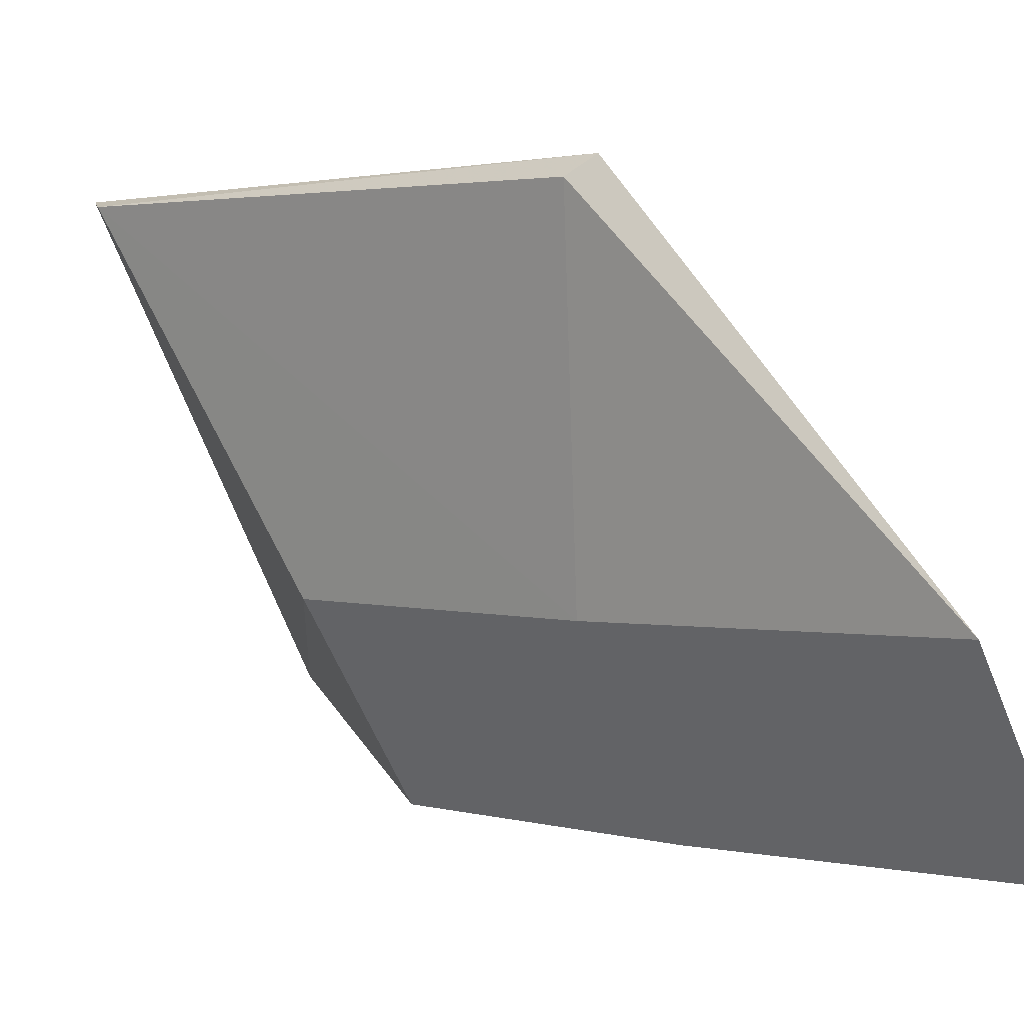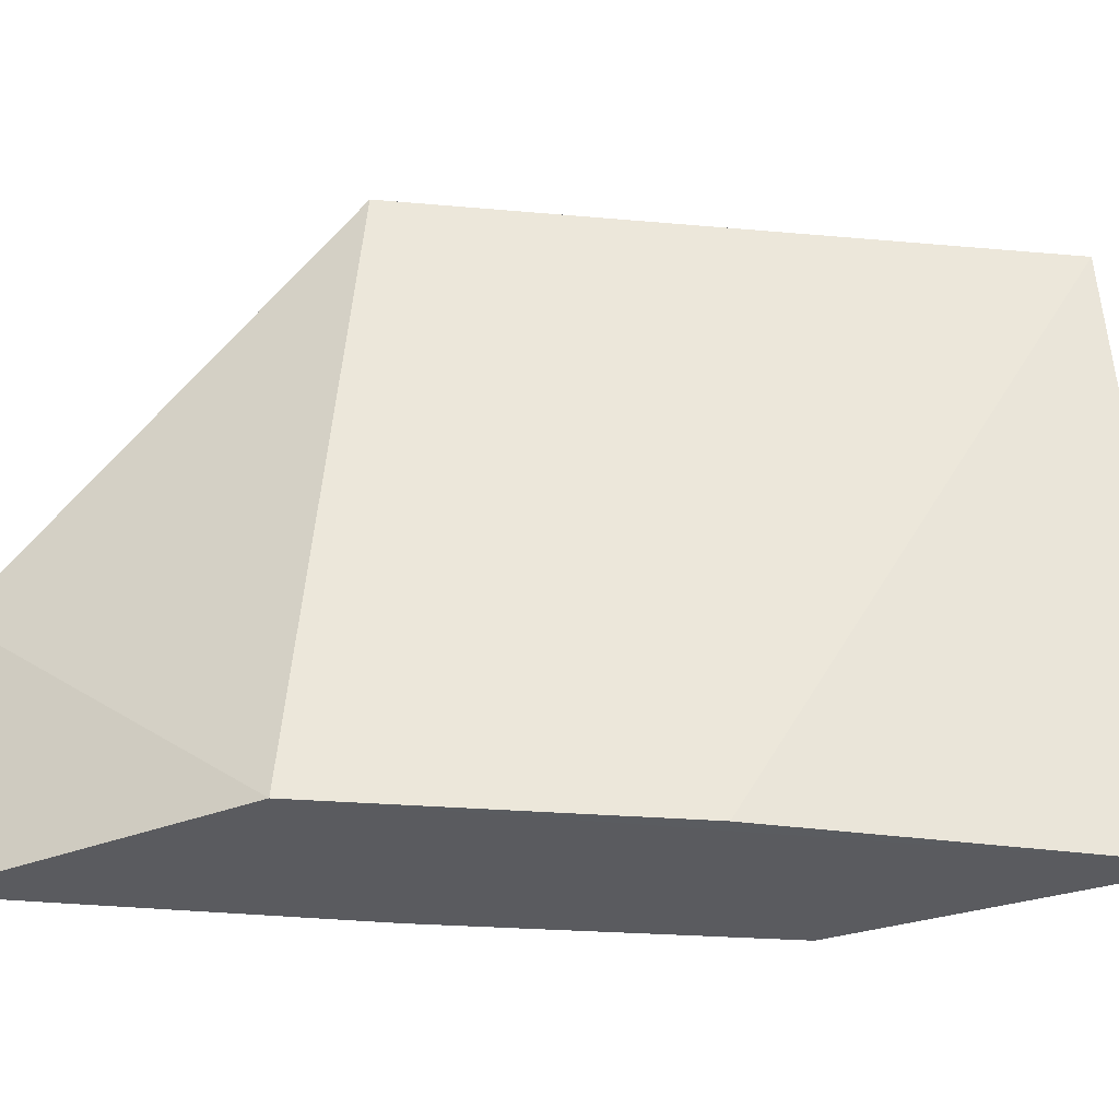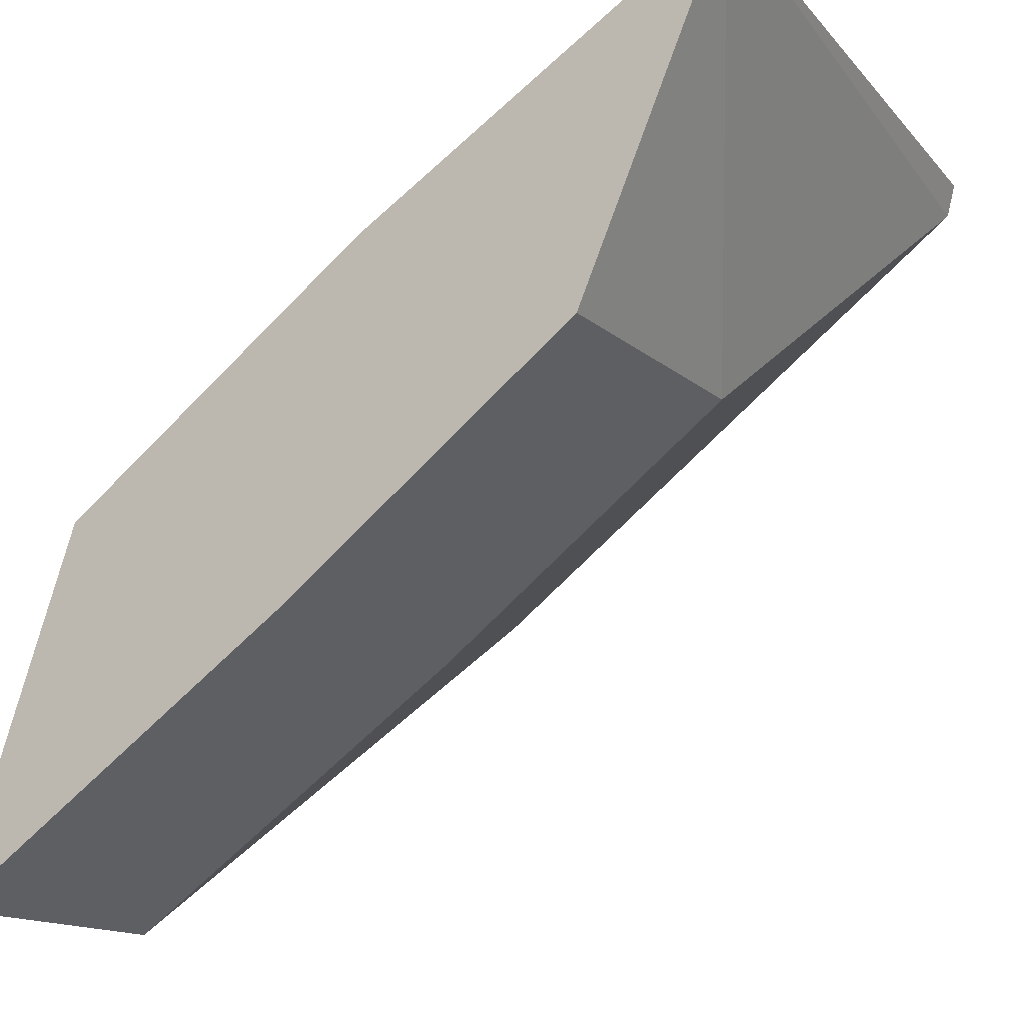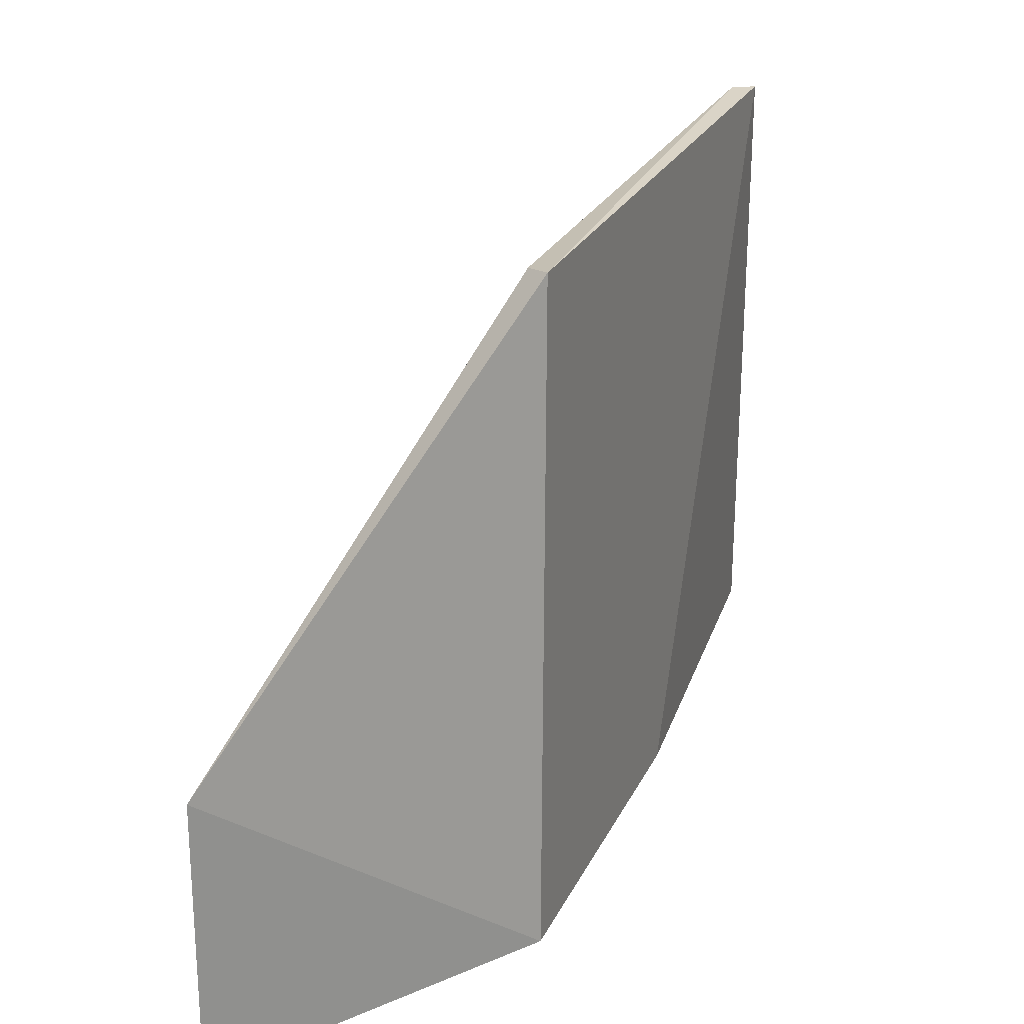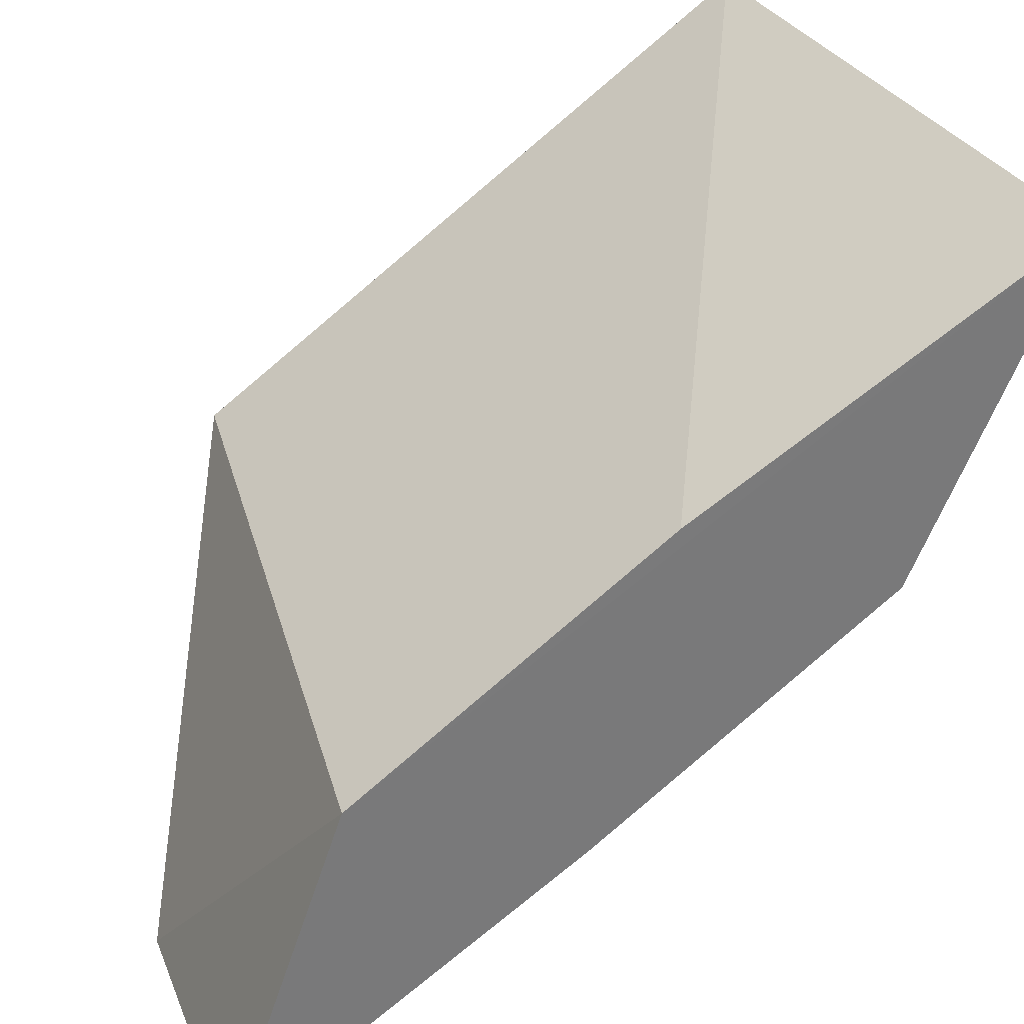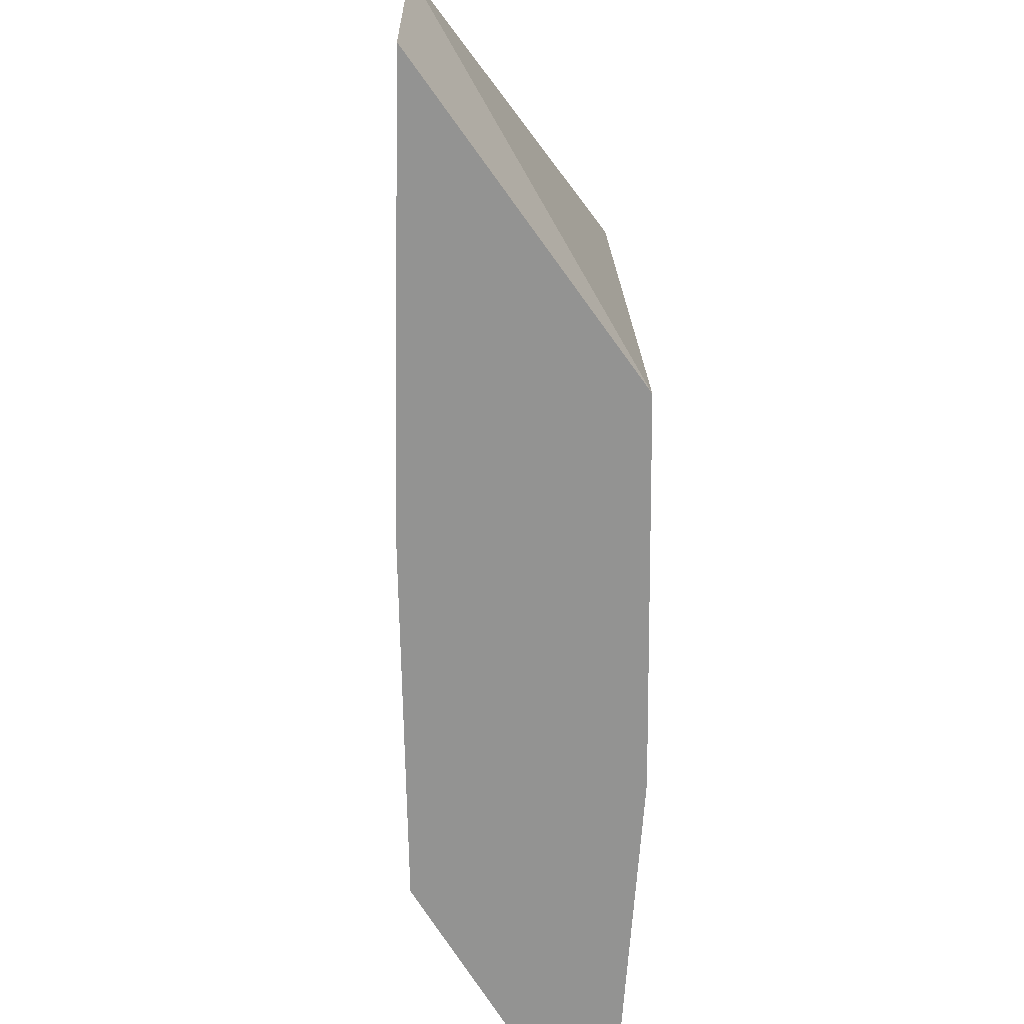
<metadata>
{"format":"obj","ext":"obj","renderer":"f3d","projection":"perspective","resolution":1024,"background":"white","views":[{"elev":-60.2,"azim":-157.8,"up":"+Z"},{"elev":-33.2,"azim":-42.1,"up":"+Y"},{"elev":-14.7,"azim":29.9,"up":"+Z"},{"elev":24.4,"azim":-105.8,"up":"+Y"},{"elev":32.7,"azim":-19.9,"up":"+Z"},{"elev":-66.6,"azim":-125.5,"up":"+Y"}]}
</metadata>
<code>
v 90.39 -3.754 -71.82
v 90.7 -8.325 -71.73
v 89.68 -6.353 -74.06
v 85.13 -6.353 -77.29
v 85.99 -8.323 -74.85
v 87.59 -8.325 -75.61
v 86.64 -3.751 -74.77
v 90.32 -3.724 -72.04
v 88.14 -8.323 -73.29
v 89.68 -8.325 -74.06
v 87.59 -6.353 -75.61
v 85.13 -8.325 -77.29
v 86.39 -3.706 -74.71
f 8 1 2
f 8 2 3
f 9 5 2
f 9 2 1
f 10 6 3
f 10 3 2
f 11 3 6
f 11 4 7
f 11 8 3
f 11 7 8
f 12 5 4
f 12 11 6
f 12 4 11
f 12 2 5
f 12 10 2
f 12 6 10
f 13 8 7
f 13 1 8
f 13 9 1
f 13 5 9
f 13 7 4
f 13 4 5

</code>
